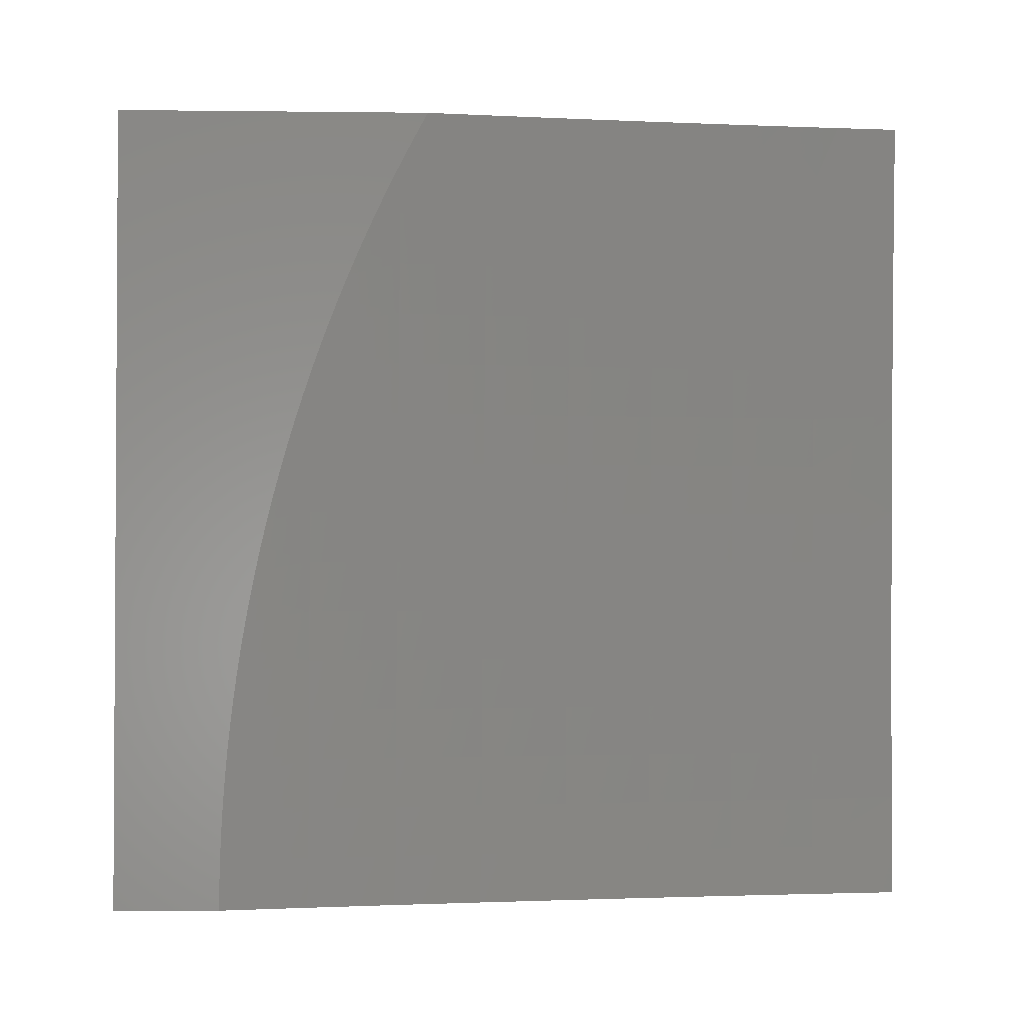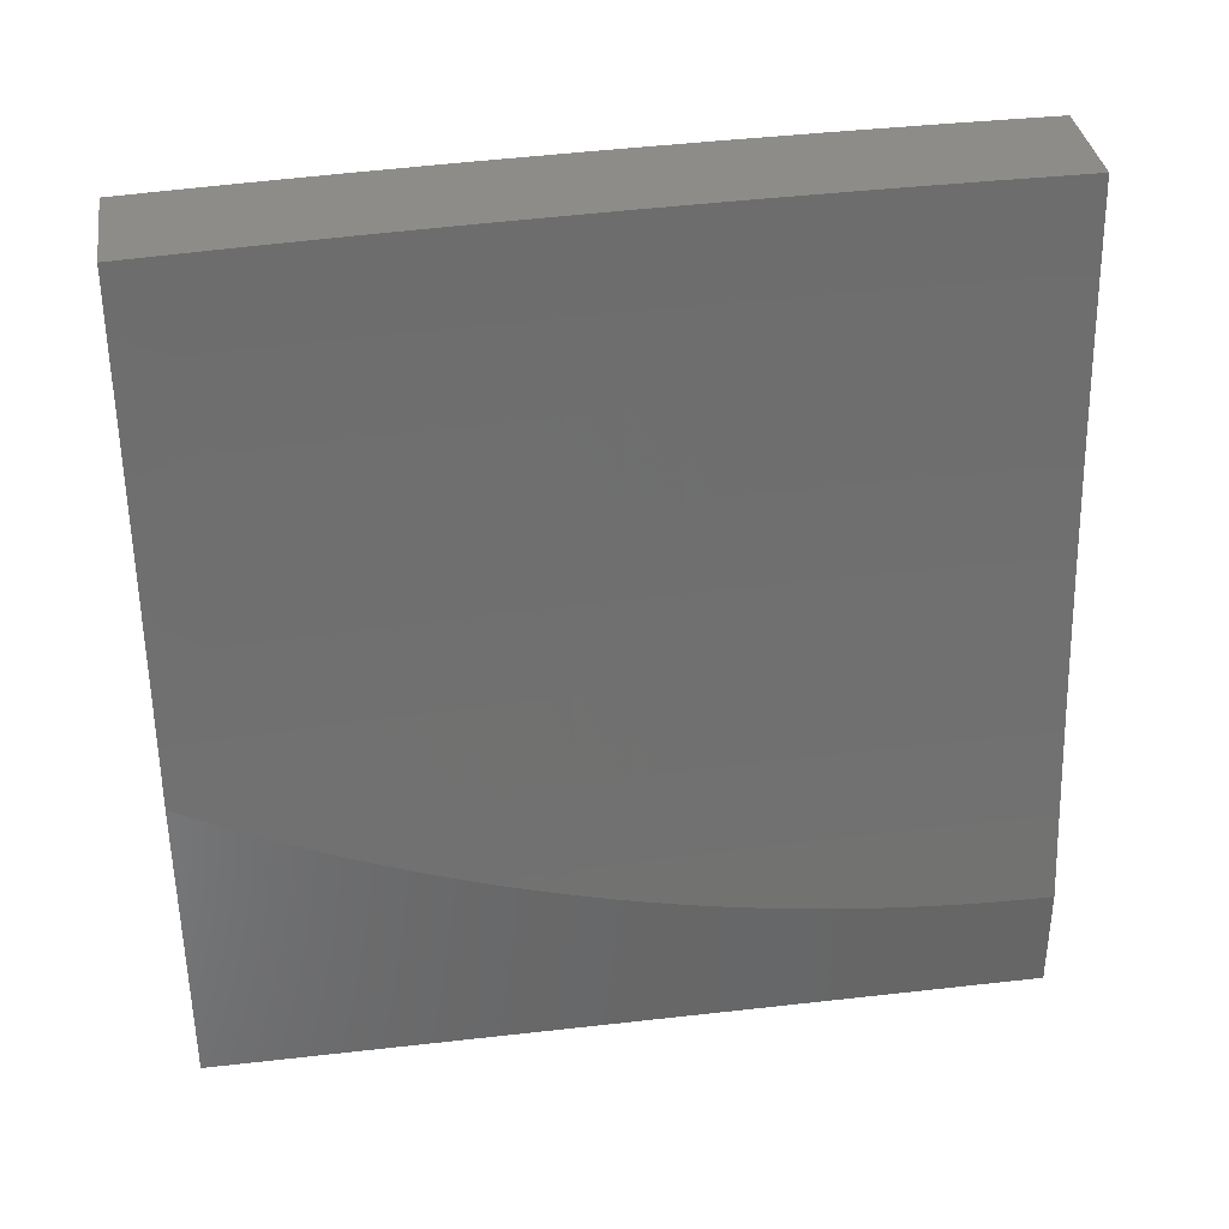
<metadata>
{"format":"stl","ext":"stl","renderer":"f3d","projection":"perspective","resolution":1024,"background":"white","views":[{"elev":-1.8,"azim":87.6,"up":"+Z"},{"elev":36.0,"azim":81.5,"up":"+Y"}]}
</metadata>
<code>
# stl→obj: 357 verts, 710 faces
v -11.24 -1.126 0
v -11.24 -1.126 0.03078
v -11.25 -1 0
v -11.24 -1.126 0.06159
v -11.25 -1 0.1252
v -11.24 -1.126 0.09243
v -11.24 -1.126 0.1233
v -11.23 -1.251 0.1233
v -11.23 -1.251 0.1542
v -11.21 -1.376 0.1542
v -11.21 -1.376 0.1852
v -11.19 -1.501 0.1852
v -11.19 -1.501 0.2161
v -11.18 -1.627 0.1852
v -11.17 -1.626 0.2161
v -11.16 -1.754 0.1852
v -11.15 -1.754 0.2161
v -11.13 -1.88 0.2161
v -11.13 -1.88 0.2471
v -11.11 -2 0.2503
v -11.13 -1.88 0.2782
v -11.13 -1.88 0.3092
v -11.15 -1.753 0.2782
v -11.15 -1.753 0.3092
v -11.17 -1.626 0.3092
v -11.17 -1.626 0.3403
v -11.19 -1.501 0.3403
v -11.19 -1.501 0.3715
v -11.21 -1.376 0.3403
v -11.21 -1.375 0.3715
v -11.22 -1.25 0.3403
v -11.22 -1.25 0.3715
v -11.24 -1.125 0.3403
v -11.24 -1.125 0.3715
v -11.25 -1 0.3754
v -11.23 -1.125 0.4026
v -11.23 -1.125 0.4338
v -11.22 -1.25 0.4338
v -11.22 -1.25 0.465
v -11.2 -1.375 0.465
v -11.2 -1.375 0.4963
v -11.19 -1.5 0.4963
v -11.18 -1.5 0.5276
v -11.17 -1.626 0.4963
v -11.17 -1.625 0.5276
v -11.15 -1.752 0.4963
v -11.15 -1.752 0.5276
v -11.12 -1.879 0.5276
v -11.12 -1.878 0.5589
v -11.1 -2 0.5005
v -11.1 -2 0.6255
v -11.23 -1.251 0.03078
v -11.23 -1.251 0
v -11.21 -1.376 0.03078
v -11.21 -1.377 0
v -11.2 -1.502 0.03078
v -11.2 -1.502 0
v -11.18 -1.627 0
v -11.18 -1.627 0.03078
v -11.16 -1.751 0
v -11.16 -1.754 0.03078
v -11.14 -1.876 0
v -11.14 -1.881 0.03078
v -11.11 -2 0
v -11.13 -1.881 0.06159
v -11.11 -2 0.1252
v -11.13 -1.881 0.09243
v -11.13 -1.88 0.1233
v -11.16 -1.754 0.09243
v -11.16 -1.754 0.1233
v -11.18 -1.627 0.1233
v -11.18 -1.627 0.1542
v -11.19 -1.501 0.1542
v -11.13 -1.88 0.1852
v -11.13 -1.88 0.1542
v -11.11 -2 0.3754
v -11.13 -1.88 0.3403
v -11.15 -1.753 0.3403
v -11.17 -1.626 0.3715
v -11.19 -1.501 0.4026
v -11.21 -1.375 0.4026
v -11.22 -1.25 0.4026
v -11.13 -1.879 0.4338
v -11.13 -1.879 0.4026
v -11.13 -1.88 0.3715
v -11.15 -1.753 0.3715
v -11.09 -2 0.7504
v -11.12 -1.877 0.6844
v -11.12 -1.878 0.6216
v -11.14 -1.752 0.5589
v -11.16 -1.625 0.5589
v -11.18 -1.5 0.5589
v -11.2 -1.375 0.5276
v -11.22 -1.249 0.4963
v -11.23 -1.124 0.465
v -11.24 -1 0.5004
v -11.08 -2 0.8752
v -11.11 -1.876 0.8103
v -11.11 -1.877 0.7473
v -11.14 -1.751 0.6844
v -11.14 -1.751 0.6216
v -11.16 -1.624 0.6844
v -11.16 -1.625 0.6216
v -11.18 -1.499 0.6844
v -11.18 -1.499 0.6216
v -11.2 -1.374 0.6216
v -11.2 -1.374 0.5589
v -11.21 -1.249 0.5589
v -11.22 -1.249 0.5276
v -11.23 -1.124 0.5276
v -11.23 -1.124 0.4963
v -11.07 -2 1
v -11.1 -1.874 0.9367
v -11.1 -1.875 0.8734
v -11.13 -1.75 0.8103
v -11.13 -1.75 0.7473
v -11.15 -1.623 0.8103
v -11.15 -1.624 0.7473
v -11.17 -1.498 0.8103
v -11.17 -1.498 0.7473
v -11.19 -1.373 0.7473
v -11.19 -1.373 0.6844
v -11.21 -1.248 0.6844
v -11.21 -1.249 0.6216
v -11.23 -1.124 0.6216
v -11.23 -1.124 0.5589
v -11.24 -1 0.6254
v -11.09 -1.876 1
v -11.11 -1.751 1
v -11.12 -1.748 0.9367
v -11.13 -1.627 1
v -11.14 -1.622 0.9367
v -11.15 -1.502 1
v -11.16 -1.497 0.9367
v -11.17 -1.377 1
v -11.18 -1.371 0.9367
v -11.19 -1.251 1
v -11.19 -1.246 0.9367
v -11.2 -1.126 1
v -11.2 -1.121 0.9367
v -11.21 -1 1
v -11.22 -1 0.8752
v -11.23 -1 0.7504
v -11.21 -1.122 0.8103
v -11.21 -1.122 0.8734
v -11.22 -1.123 0.6844
v -11.22 -1.123 0.7473
v -11.2 -1.247 0.8103
v -11.2 -1.247 0.8734
v -11.18 -1.372 0.8734
v -11.24 -1.125 0.3092
v -11.25 -1 0.2503
v -11.24 -1.125 0.2782
v -11.24 -1.125 0.2471
v -11.22 -1.25 0.2782
v -11.22 -1.251 0.2471
v -11.21 -1.376 0.2782
v -11.21 -1.376 0.2471
v -11.19 -1.501 0.2782
v -11.19 -1.501 0.2471
v -11.17 -1.626 0.2471
v -11.24 -1.125 0.1852
v -11.24 -1.125 0.2161
v -11.23 -1.251 0.06159
v -11.21 -1.376 0.06159
v -11.2 -1.502 0.06159
v -11.23 -1.251 0.09243
v -11.21 -1.376 0.09243
v -11.19 -1.502 0.09243
v -11.18 -1.627 0.06159
v -11.24 -1.125 0.1542
v -11.23 -1.251 0.1852
v -11.23 -1.251 0.2161
v -11.21 -1.376 0.2161
v -11.22 -1.25 0.3092
v -11.21 -1.376 0.3092
v -11.19 -1.501 0.3092
v -11.17 -1.626 0.2782
v -11.15 -1.754 0.2471
v -11.2 -1.248 0.7473
v -11.21 -1.376 0.1233
v -11.2 -1.375 0.4338
v -11.19 -1.5 0.4338
v -11.17 -1.626 0.4026
v -11.18 -1.372 0.8103
v -11.19 -1.502 0.1233
v -11.18 -1.627 0.09243
v -11.16 -1.754 0.06159
v -11.19 -1.5 0.465
v -11.17 -1.626 0.465
v -11.15 -1.753 0.465
v -11.13 -1.879 0.4963
v -11.16 -1.497 0.8734
v -11.17 -1.626 0.4338
v -11.15 -1.753 0.4026
v -11.15 -1.623 0.8734
v -11.16 -1.754 0.1542
v -11.15 -1.753 0.4338
v -11.13 -1.879 0.465
v -11.13 -1.749 0.8734
v -11 -1.87 0
v -11.02 -1.761 -9.256e-36
v -11 -1.869 0.0326
v -11.02 -1.76 0.06158
v -11 -1.869 0.06521
v -11 -1.867 0.0978
v -11.02 -1.76 0.1233
v -11 -1.865 0.1304
v -11 -1.863 0.1629
v -11.02 -1.76 0.1851
v -11 -1.86 0.1955
v -11 -1.857 0.228
v -11.02 -1.76 0.2471
v -11 -1.853 0.2604
v -11 -1.849 0.2928
v -11.01 -1.76 0.3092
v -11 -1.844 0.3251
v -11 -1.839 0.3573
v -11.01 -1.759 0.3714
v -11 -1.833 0.3894
v -11 -1.826 0.4214
v -11.01 -1.759 0.4338
v -11 -1.82 0.4533
v -11 -1.812 0.4851
v -11.01 -1.759 0.4962
v -11 -1.804 0.5167
v -11 -1.796 0.5482
v -11.01 -1.758 0.5588
v -11 -1.787 0.5796
v -11 -1.778 0.6108
v -11 -1.758 0.6215
v -11 -1.768 0.6419
v -11 -1.757 0.6727
v -11.02 -1.648 0.6215
v -11.02 -1.648 0.6843
v -11.04 -1.539 0.6215
v -11.03 -1.539 0.6843
v -11.05 -1.431 0.6215
v -11.05 -1.43 0.6843
v -11.06 -1.322 0.6843
v -11.06 -1.322 0.7473
v -11.07 -1.213 0.7473
v -11.07 -1.213 0.8103
v -11.08 -1.105 0.8103
v -11.08 -1.105 0.8734
v -11.09 -1 0.8752
v -11.07 -1.104 0.9367
v -11.08 -1 1
v -11.07 -1.077 1
v -11.04 -1.653 -3.174e-35
v -11.04 -1.651 0.06158
v -11.04 -1.651 0.1233
v -11.05 -1.542 0.06158
v -11.05 -1.542 0.1233
v -11.07 -1.433 0.06158
v -11.07 -1.433 0.1233
v -11.08 -1.324 0.1233
v -11.08 -1.324 0.1851
v -11.09 -1.216 0.1851
v -11.09 -1.216 0.2471
v -11.1 -1.108 0.2471
v -11.1 -1.107 0.3092
v -11.12 -1 0.2503
v -11.11 -1 0.3754
v -11.05 -1.545 -5.95e-35
v -11.07 -1.436 -8.463e-35
v -11.08 -1.327 -9.917e-35
v -11.08 -1.324 0.06158
v -11.09 -1.216 0.1233
v -11.11 -1.108 0.1851
v -11.1 -1.218 -9.521e-35
v -11.1 -1.216 0.06158
v -11.11 -1.108 0.1233
v -11.12 -1 0.1252
v -11.11 -1.109 -6.479e-35
v -11.11 -1.108 0.06158
v -11.12 -1 0
v -11.11 -1 0.5004
v -11.1 -1.107 0.4338
v -11.1 -1.107 0.3714
v -11.09 -1.216 0.3092
v -11.08 -1.324 0.2471
v -11.07 -1.433 0.1851
v -11.05 -1.541 0.1851
v -11.04 -1.651 0.1851
v -11.1 -1 0.6254
v -11.09 -1.107 0.5588
v -11.1 -1.107 0.4962
v -11.09 -1.215 0.4338
v -11.09 -1.215 0.3714
v -11.08 -1.324 0.3714
v -11.08 -1.324 0.3092
v -11.06 -1.432 0.3092
v -11.07 -1.433 0.2471
v -11.05 -1.541 0.3092
v -11.05 -1.541 0.2471
v -11.03 -1.65 0.3092
v -11.03 -1.651 0.2471
v -11.09 -1 0.7504
v -11.09 -1.106 0.6843
v -11.09 -1.106 0.6215
v -11.08 -1.215 0.5588
v -11.09 -1.215 0.4962
v -11.07 -1.323 0.4962
v -11.07 -1.323 0.4338
v -11.06 -1.432 0.4338
v -11.06 -1.432 0.3714
v -11.05 -1.54 0.4338
v -11.05 -1.541 0.3714
v -11.03 -1.65 0.4338
v -11.03 -1.65 0.3714
v -11.08 -1.106 0.7473
v -11.08 -1.214 0.6843
v -11.08 -1.214 0.6215
v -11.07 -1.322 0.6215
v -11.07 -1.323 0.5588
v -11.06 -1.431 0.5588
v -11.06 -1.432 0.4962
v -11.04 -1.54 0.5588
v -11.04 -1.54 0.4962
v -11.02 -1.649 0.5588
v -11.03 -1.649 0.4962
v -11.06 -1.153 1
v -11.06 -1.212 0.9367
v -11.06 -1.212 0.8734
v -11.05 -1.321 0.8734
v -11.06 -1.321 0.8103
v -11.04 -1.429 0.8103
v -11.05 -1.43 0.7473
v -11.03 -1.537 0.8103
v -11.03 -1.538 0.7473
v -11.01 -1.647 0.8103
v -11.01 -1.647 0.7473
v -11 -1.711 0.7946
v -11 -1.723 0.7644
v -11.05 -1.23 1
v -11.05 -1.32 0.9367
v -11.04 -1.429 0.8734
v -11.02 -1.537 0.8734
v -11 -1.646 0.8734
v -11 -1.685 0.8544
v -11 -1.698 0.8246
v -11.04 -1.306 1
v -11.03 -1.383 1
v -11.03 -1.428 0.9367
v -11.02 -1.459 1
v -11.02 -1.536 0.9367
v -11.01 -1.535 1
v -11 -1.627 0.9713
v -11 -1.611 1
v -11 -1.642 0.9424
v -11 -1.657 0.9133
v -11 -1.671 0.8839
v -11 -1.735 0.734
v -11 -1.747 0.7035
v -11 -2 1
v -11 -2 0
f 1 2 3
f 3 2 4
f 3 4 5
f 5 4 6
f 5 6 7
f 7 6 8
f 7 8 9
f 9 8 10
f 9 10 11
f 11 10 12
f 11 12 13
f 13 12 14
f 13 14 15
f 15 14 16
f 15 16 17
f 17 16 18
f 17 18 19
f 19 18 20
f 19 20 21
f 21 20 22
f 21 22 23
f 23 22 24
f 23 24 25
f 25 24 26
f 25 26 27
f 27 26 28
f 27 28 29
f 29 28 30
f 29 30 31
f 31 30 32
f 31 32 33
f 33 32 34
f 33 34 35
f 35 34 36
f 35 36 37
f 37 36 38
f 37 38 39
f 39 38 40
f 39 40 41
f 41 40 42
f 41 42 43
f 43 42 44
f 43 44 45
f 45 44 46
f 45 46 47
f 47 46 48
f 47 48 49
f 49 48 50
f 49 50 51
f 2 1 52
f 52 1 53
f 52 53 54
f 54 53 55
f 54 55 56
f 56 55 57
f 56 57 58
f 56 58 59
f 59 58 60
f 59 60 61
f 61 60 62
f 61 62 63
f 63 62 64
f 63 64 65
f 65 64 66
f 65 66 67
f 67 66 68
f 67 68 69
f 69 68 70
f 69 70 71
f 71 70 72
f 71 72 73
f 73 72 12
f 73 12 10
f 20 74 66
f 66 74 75
f 66 75 68
f 68 75 70
f 20 76 22
f 22 76 77
f 22 77 24
f 24 77 78
f 24 78 26
f 26 78 79
f 26 79 28
f 28 79 80
f 28 80 30
f 30 80 81
f 30 81 32
f 32 81 82
f 32 82 34
f 34 82 36
f 50 83 76
f 76 83 84
f 76 84 85
f 85 84 86
f 85 86 78
f 78 86 79
f 87 88 51
f 51 88 89
f 51 89 49
f 49 89 90
f 49 90 47
f 47 90 91
f 47 91 45
f 45 91 92
f 45 92 43
f 43 92 93
f 43 93 41
f 41 93 94
f 41 94 39
f 39 94 95
f 39 95 37
f 37 95 96
f 37 96 35
f 97 98 87
f 87 98 99
f 87 99 88
f 88 99 100
f 88 100 101
f 101 100 102
f 101 102 103
f 103 102 104
f 103 104 105
f 105 104 106
f 105 106 107
f 107 106 108
f 107 108 109
f 109 108 110
f 109 110 111
f 111 110 96
f 111 96 95
f 112 113 97
f 97 113 114
f 97 114 98
f 98 114 115
f 98 115 116
f 116 115 117
f 116 117 118
f 118 117 119
f 118 119 120
f 120 119 121
f 120 121 122
f 122 121 123
f 122 123 124
f 124 123 125
f 124 125 126
f 126 125 127
f 126 127 96
f 112 128 113
f 113 128 129
f 113 129 130
f 130 129 131
f 130 131 132
f 132 131 133
f 132 133 134
f 134 133 135
f 134 135 136
f 136 135 137
f 136 137 138
f 138 137 139
f 138 139 140
f 140 139 141
f 140 141 142
f 143 144 142
f 142 144 145
f 142 145 140
f 140 145 138
f 127 146 143
f 143 146 147
f 143 147 144
f 144 147 148
f 144 148 149
f 149 148 150
f 149 150 136
f 136 150 134
f 33 35 151
f 151 35 152
f 151 152 153
f 153 152 154
f 153 154 155
f 155 154 156
f 155 156 157
f 157 156 158
f 157 158 159
f 159 158 160
f 159 160 161
f 161 160 15
f 161 15 17
f 5 162 152
f 152 162 163
f 152 163 154
f 154 163 156
f 4 2 164
f 164 2 52
f 164 52 165
f 165 52 54
f 165 54 166
f 166 54 56
f 166 56 59
f 6 4 167
f 167 4 164
f 167 164 168
f 168 164 165
f 168 165 169
f 169 165 166
f 169 166 170
f 170 166 59
f 170 59 61
f 162 5 171
f 171 5 7
f 171 7 9
f 162 171 172
f 172 171 9
f 172 9 11
f 163 162 173
f 173 162 172
f 173 172 174
f 174 172 11
f 174 11 13
f 31 33 151
f 151 153 175
f 175 153 155
f 175 155 176
f 176 155 157
f 176 157 177
f 177 157 159
f 177 159 178
f 178 159 161
f 178 161 179
f 179 161 17
f 179 17 19
f 38 36 82
f 126 96 110
f 109 111 94
f 94 111 95
f 146 127 125
f 124 126 108
f 108 126 110
f 125 123 146
f 146 123 180
f 146 180 147
f 147 180 148
f 138 145 149
f 149 145 144
f 6 167 8
f 8 167 181
f 8 181 10
f 10 181 73
f 181 167 168
f 158 156 173
f 173 156 163
f 158 173 174
f 29 31 175
f 175 31 151
f 29 175 176
f 38 82 182
f 182 82 81
f 182 81 183
f 183 81 80
f 183 80 184
f 184 80 79
f 184 79 86
f 107 109 93
f 93 109 94
f 122 124 106
f 106 124 108
f 123 121 180
f 180 121 185
f 180 185 148
f 148 185 150
f 136 138 149
f 181 168 186
f 186 168 169
f 186 169 187
f 187 169 170
f 187 170 188
f 188 170 61
f 188 61 65
f 65 61 63
f 160 158 174
f 160 174 13
f 27 29 176
f 27 176 177
f 38 182 40
f 40 182 189
f 40 189 42
f 42 189 190
f 42 190 44
f 44 190 191
f 44 191 46
f 46 191 192
f 46 192 48
f 48 192 50
f 189 182 183
f 105 107 92
f 92 107 93
f 120 122 104
f 104 122 106
f 121 119 185
f 185 119 193
f 185 193 150
f 150 193 134
f 71 73 186
f 186 73 181
f 71 186 187
f 14 12 72
f 15 160 13
f 25 27 177
f 25 177 178
f 189 183 194
f 194 183 184
f 194 184 195
f 195 184 86
f 195 86 84
f 103 105 91
f 91 105 92
f 118 120 102
f 102 120 104
f 119 117 193
f 193 117 196
f 193 196 134
f 134 196 132
f 69 71 187
f 69 187 188
f 14 72 197
f 197 72 70
f 197 70 75
f 23 25 178
f 23 178 179
f 189 194 190
f 190 194 198
f 190 198 191
f 191 198 199
f 191 199 192
f 192 199 50
f 198 194 195
f 101 103 90
f 90 103 91
f 116 118 100
f 100 118 102
f 117 115 196
f 196 115 200
f 196 200 132
f 132 200 130
f 67 69 188
f 67 188 65
f 14 197 16
f 16 197 74
f 16 74 18
f 18 74 20
f 74 197 75
f 21 23 179
f 21 179 19
f 85 78 77
f 84 83 195
f 195 83 198
f 88 101 89
f 89 101 90
f 98 116 99
f 99 116 100
f 113 130 200
f 113 200 114
f 114 200 115
f 76 85 77
f 50 199 83
f 83 199 198
f 201 202 203
f 203 202 204
f 203 204 205
f 205 204 206
f 206 204 207
f 206 207 208
f 208 207 209
f 209 207 210
f 209 210 211
f 211 210 212
f 212 210 213
f 212 213 214
f 214 213 215
f 215 213 216
f 215 216 217
f 217 216 218
f 218 216 219
f 218 219 220
f 220 219 221
f 221 219 222
f 221 222 223
f 223 222 224
f 224 222 225
f 224 225 226
f 226 225 227
f 227 225 228
f 227 228 229
f 229 228 230
f 230 228 231
f 230 231 232
f 232 231 233
f 233 231 234
f 233 234 235
f 235 234 236
f 235 236 237
f 237 236 238
f 237 238 239
f 239 238 240
f 239 240 241
f 241 240 242
f 241 242 243
f 243 242 244
f 243 244 245
f 245 244 246
f 245 246 247
f 247 246 248
f 247 248 249
f 202 250 204
f 204 250 251
f 204 251 252
f 252 251 253
f 252 253 254
f 254 253 255
f 254 255 256
f 256 255 257
f 256 257 258
f 258 257 259
f 258 259 260
f 260 259 261
f 260 261 262
f 262 261 263
f 262 263 264
f 250 265 251
f 251 265 253
f 265 266 253
f 253 266 255
f 266 267 255
f 255 267 268
f 255 268 257
f 257 268 269
f 257 269 259
f 259 269 270
f 259 270 261
f 261 270 263
f 267 271 268
f 268 271 272
f 268 272 269
f 269 272 273
f 269 273 270
f 270 273 274
f 270 274 263
f 271 275 272
f 272 275 276
f 272 276 273
f 273 276 274
f 275 277 276
f 276 277 274
f 278 279 264
f 264 279 280
f 264 280 262
f 262 280 281
f 262 281 260
f 260 281 282
f 260 282 258
f 258 282 283
f 258 283 256
f 256 283 284
f 256 284 254
f 254 284 285
f 254 285 252
f 252 285 207
f 252 207 204
f 286 287 278
f 278 287 288
f 278 288 279
f 279 288 289
f 279 289 290
f 290 289 291
f 290 291 292
f 292 291 293
f 292 293 294
f 294 293 295
f 294 295 296
f 296 295 297
f 296 297 298
f 298 297 213
f 298 213 210
f 299 300 286
f 286 300 301
f 286 301 287
f 287 301 302
f 287 302 303
f 303 302 304
f 303 304 305
f 305 304 306
f 305 306 307
f 307 306 308
f 307 308 309
f 309 308 310
f 309 310 311
f 311 310 219
f 311 219 216
f 246 244 299
f 299 244 312
f 299 312 300
f 300 312 313
f 300 313 314
f 314 313 315
f 314 315 316
f 316 315 317
f 316 317 318
f 318 317 319
f 318 319 320
f 320 319 321
f 320 321 322
f 322 321 225
f 322 225 222
f 249 323 247
f 247 323 324
f 247 324 325
f 325 324 326
f 325 326 327
f 327 326 328
f 327 328 329
f 329 328 330
f 329 330 331
f 331 330 332
f 331 332 333
f 333 332 334
f 333 334 335
f 323 336 324
f 324 336 337
f 324 337 326
f 326 337 338
f 326 338 328
f 328 338 339
f 328 339 330
f 330 339 340
f 330 340 332
f 332 340 341
f 332 341 342
f 336 343 337
f 337 343 344
f 337 344 345
f 345 344 346
f 345 346 347
f 347 346 348
f 347 348 349
f 349 348 350
f 349 351 347
f 347 351 352
f 347 352 340
f 340 352 353
f 340 353 341
f 342 334 332
f 335 354 333
f 333 354 235
f 333 235 237
f 354 355 235
f 235 355 233
f 298 210 285
f 285 210 207
f 311 216 297
f 297 216 213
f 322 222 310
f 310 222 219
f 234 231 228
f 234 228 321
f 321 228 225
f 296 298 284
f 284 298 285
f 309 311 295
f 295 311 297
f 320 322 308
f 308 322 310
f 236 234 319
f 319 234 321
f 331 333 237
f 294 296 283
f 283 296 284
f 307 309 293
f 293 309 295
f 318 320 306
f 306 320 308
f 238 236 317
f 317 236 319
f 329 331 239
f 239 331 237
f 347 340 339
f 345 347 338
f 338 347 339
f 292 294 282
f 282 294 283
f 305 307 291
f 291 307 293
f 316 318 304
f 304 318 306
f 240 238 315
f 315 238 317
f 327 329 241
f 241 329 239
f 337 345 338
f 290 292 281
f 281 292 282
f 303 305 289
f 289 305 291
f 314 316 302
f 302 316 304
f 242 240 313
f 313 240 315
f 325 327 243
f 243 327 241
f 279 290 280
f 280 290 281
f 287 303 288
f 288 303 289
f 300 314 301
f 301 314 302
f 244 242 312
f 312 242 313
f 247 325 245
f 245 325 243
f 112 97 356
f 356 97 87
f 356 87 357
f 357 87 51
f 357 51 50
f 50 76 357
f 357 76 20
f 357 20 66
f 66 64 357
f 62 250 64
f 64 250 202
f 64 202 201
f 250 62 265
f 265 62 60
f 265 60 266
f 266 60 58
f 266 58 267
f 267 58 57
f 267 57 271
f 271 57 55
f 271 55 275
f 275 55 53
f 275 53 277
f 277 53 1
f 277 1 3
f 201 357 64
f 141 139 248
f 248 139 137
f 248 137 249
f 249 137 135
f 249 135 323
f 323 135 133
f 323 133 336
f 336 133 343
f 343 133 131
f 343 131 344
f 344 131 129
f 344 129 346
f 346 129 348
f 348 129 128
f 348 128 350
f 350 128 112
f 350 112 356
f 3 5 277
f 277 5 274
f 274 5 152
f 274 152 263
f 263 152 35
f 263 35 96
f 263 96 264
f 264 96 127
f 264 127 278
f 278 127 143
f 278 143 286
f 286 143 142
f 286 142 141
f 248 246 141
f 141 246 299
f 141 299 286
f 201 203 357
f 357 203 205
f 357 205 206
f 206 208 357
f 357 208 209
f 357 209 211
f 211 212 357
f 357 212 214
f 357 214 215
f 215 217 357
f 357 217 356
f 356 217 218
f 356 218 220
f 220 221 356
f 356 221 223
f 356 223 224
f 224 226 356
f 356 226 227
f 356 227 229
f 229 230 356
f 356 230 232
f 356 232 233
f 233 355 356
f 356 355 354
f 356 354 335
f 335 334 356
f 356 334 342
f 356 342 341
f 341 353 356
f 356 353 352
f 356 352 351
f 351 349 356
f 356 349 350

</code>
